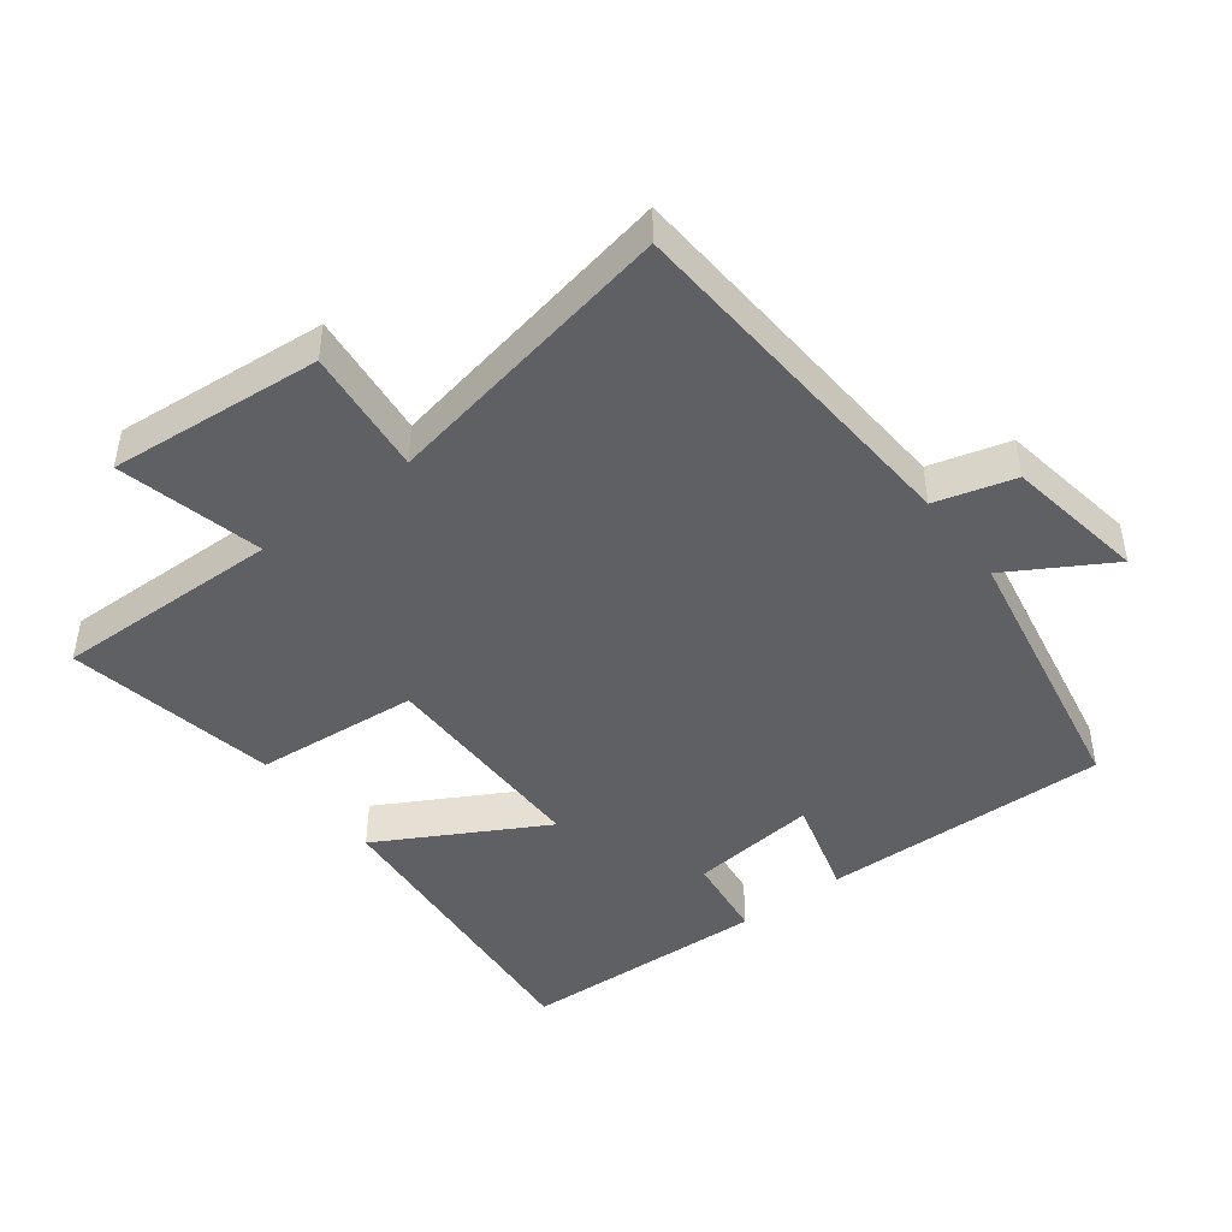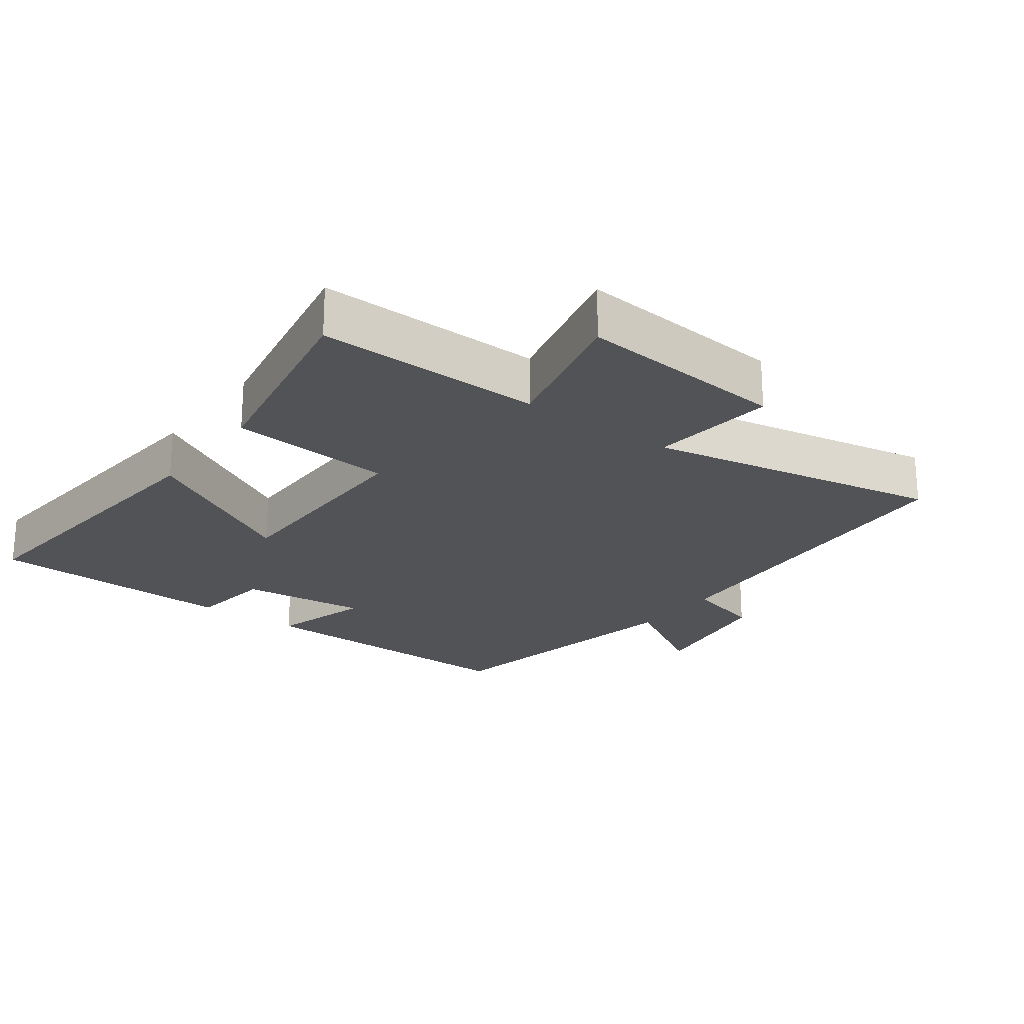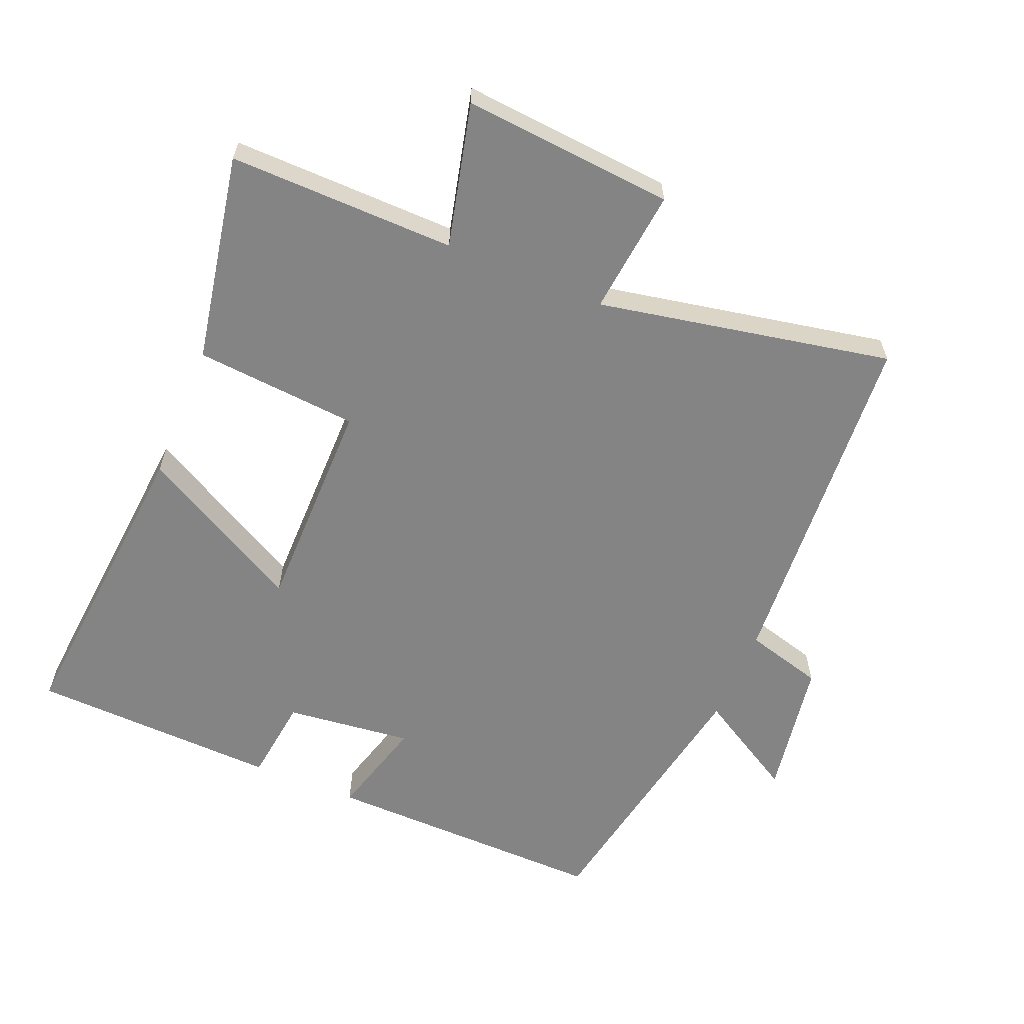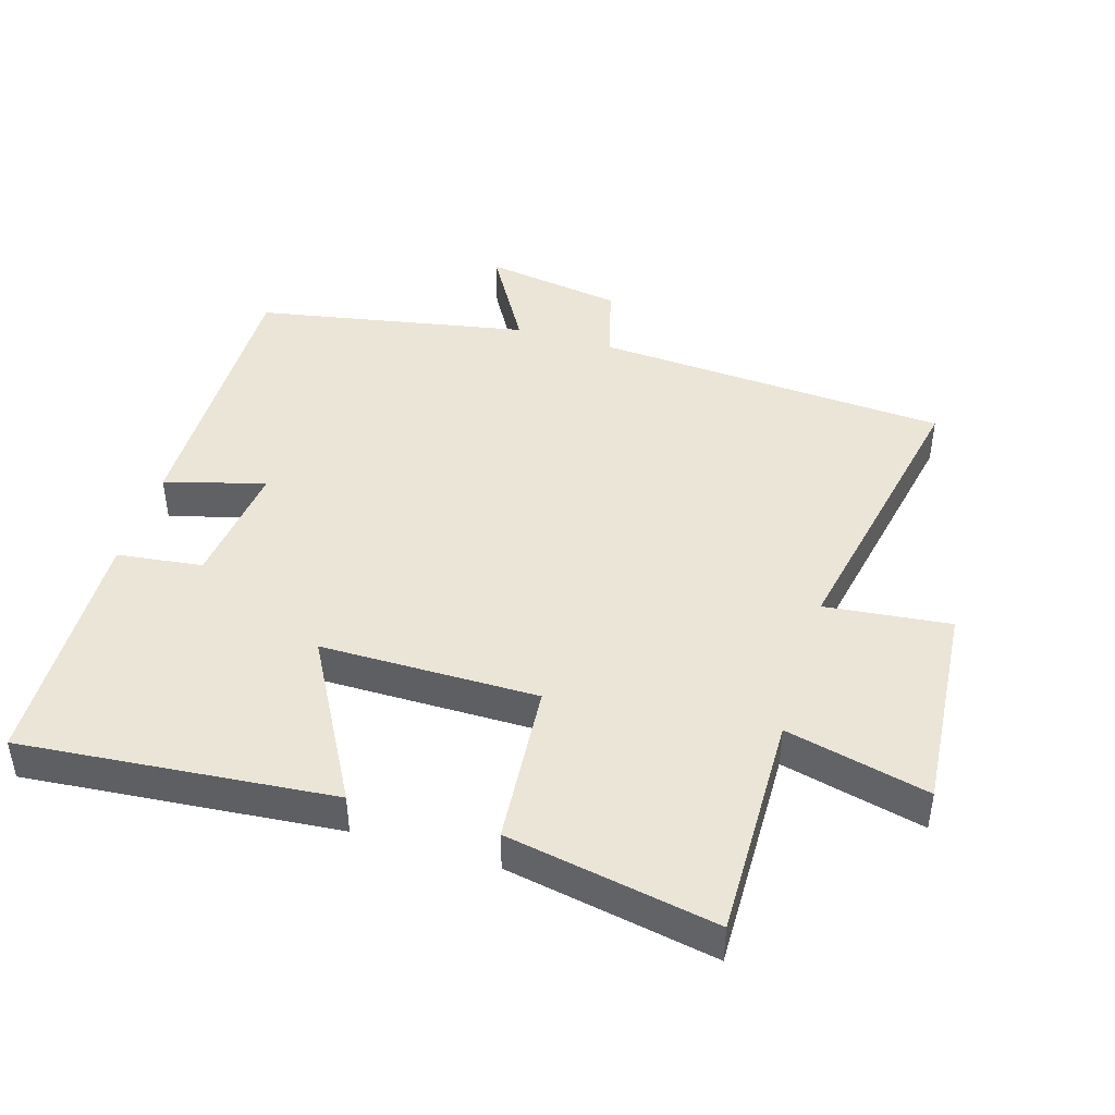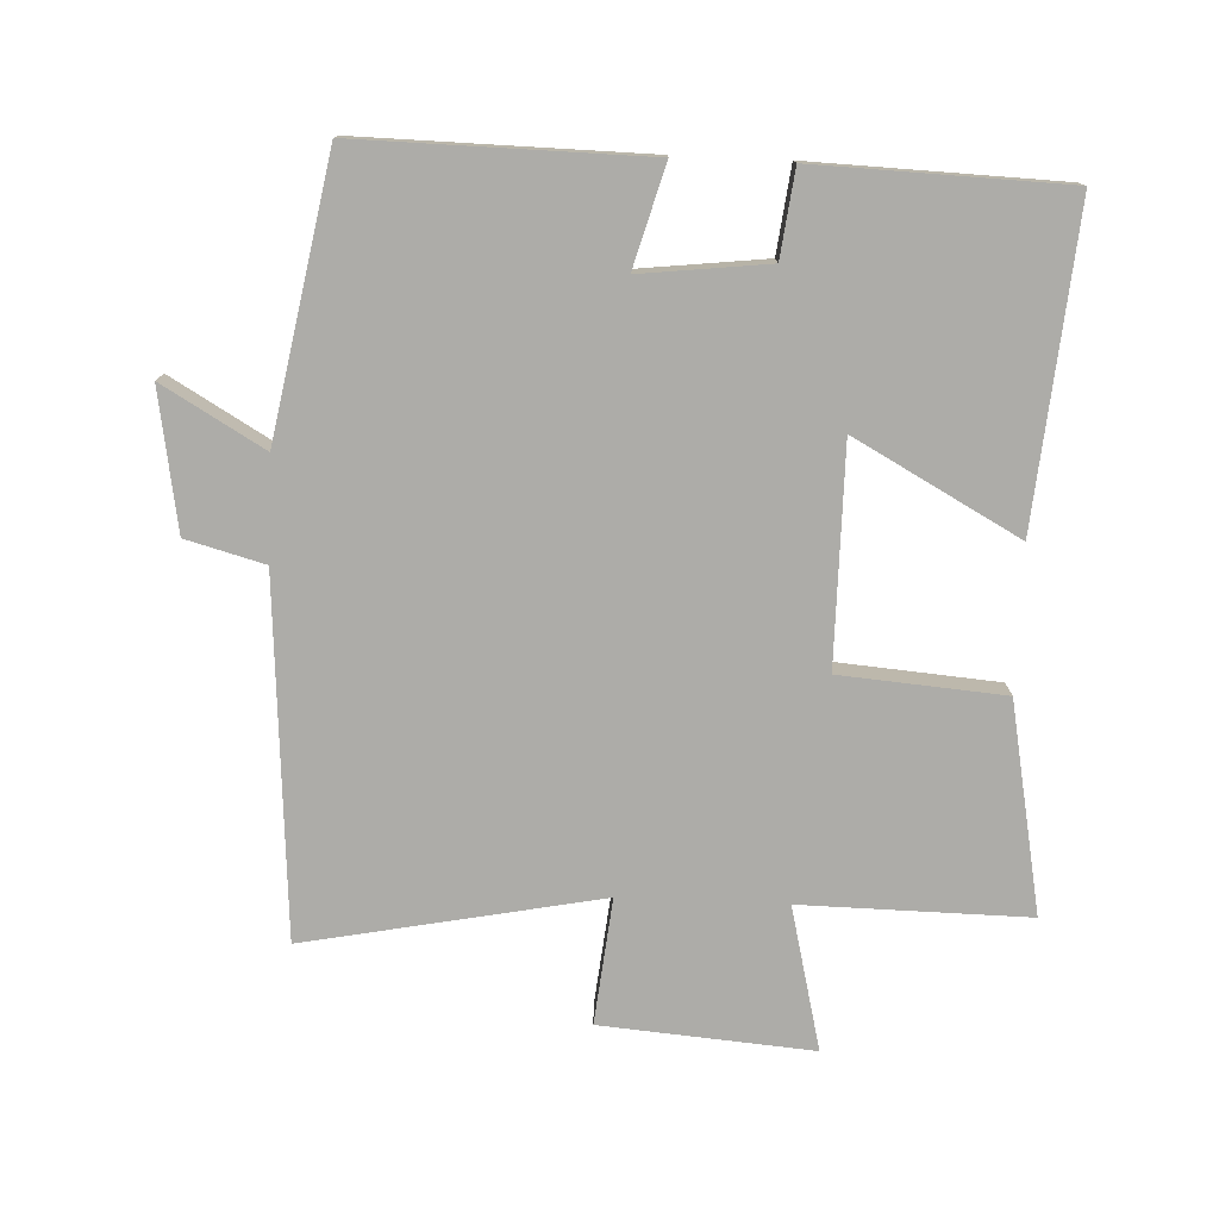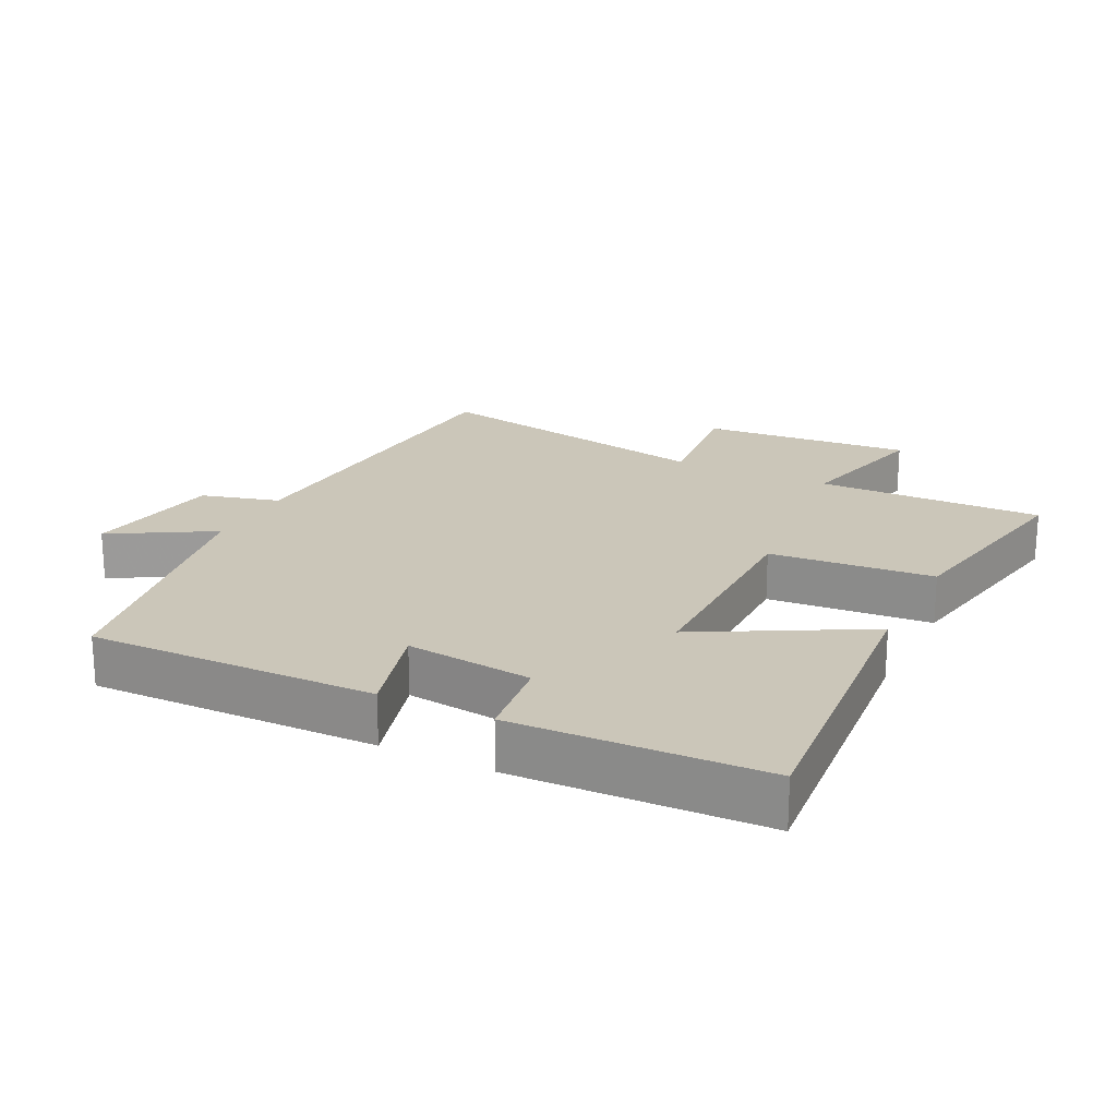
<metadata>
{"format":"obj","ext":"obj","renderer":"f3d","projection":"perspective","resolution":1024,"background":"white","views":[{"elev":-45.0,"azim":-142.9,"up":"+Y"},{"elev":-22.4,"azim":143.2,"up":"+Y"},{"elev":-61.3,"azim":157.4,"up":"+Y"},{"elev":44.1,"azim":106.8,"up":"+Y"},{"elev":-76.6,"azim":-2.4,"up":"+Y"},{"elev":20.8,"azim":26.4,"up":"+Y"}]}
</metadata>
<code>
v -0.464 0.07 -0.586
v -0.5 0.07 -0.054
v -0.617 0.07 -0.022
v -0.651 0.07 0.186
v -0.5 0.07 0.098
v -0.424 0.07 0.507
v 0.004 0.07 0.5
v -0.038 0.07 0.35
v 0.152 0.07 0.372
v 0.168 0.07 0.5
v 0.541 0.07 0.487
v 0.5 0.07 0.02
v 0.255 0.07 0.154
v 0.255 0.07 -0.172
v 0.5 0.07 -0.192
v 0.559 0.07 -0.505
v 0.22 0.07 -0.5
v 0.272 0.07 -0.714
v -0.044 0.07 -0.688
v -0.024 0.07 -0.5
v -0.464 0 -0.586
v -0.5 0 -0.054
v -0.617 0 -0.022
v -0.651 0 0.186
v -0.5 0 0.098
v -0.424 0 0.507
v 0.004 0 0.5
v -0.038 0 0.35
v 0.152 0 0.372
v 0.168 0 0.5
v 0.541 0 0.487
v 0.5 0 0.02
v 0.255 0 0.154
v 0.255 0 -0.172
v 0.5 0 -0.192
v 0.559 0 -0.505
v 0.22 0 -0.5
v 0.272 0 -0.714
v -0.044 0 -0.688
v -0.024 0 -0.5
f 17 18 19 20
f 14 15 16 17
f 13 14 17 20
f 10 11 12 13
f 9 10 13
f 8 9 13 20
f 5 6 7 8
f 5 8 20 1
f 2 3 4 5
f 1 2 5
f 40 39 38 37
f 37 36 35 34
f 40 37 34 33
f 33 32 31 30
f 33 30 29
f 40 33 29 28
f 28 27 26 25
f 21 40 28 25
f 25 24 23 22
f 25 22 21
f 1 21 22 2
f 2 22 23 3
f 3 23 24 4
f 4 24 25 5
f 5 25 26 6
f 6 26 27 7
f 7 27 28 8
f 8 28 29 9
f 9 29 30 10
f 10 30 31 11
f 11 31 32 12
f 12 32 33 13
f 13 33 34 14
f 14 34 35 15
f 15 35 36 16
f 16 36 37 17
f 17 37 38 18
f 18 38 39 19
f 19 39 40 20
f 20 40 21 1

</code>
